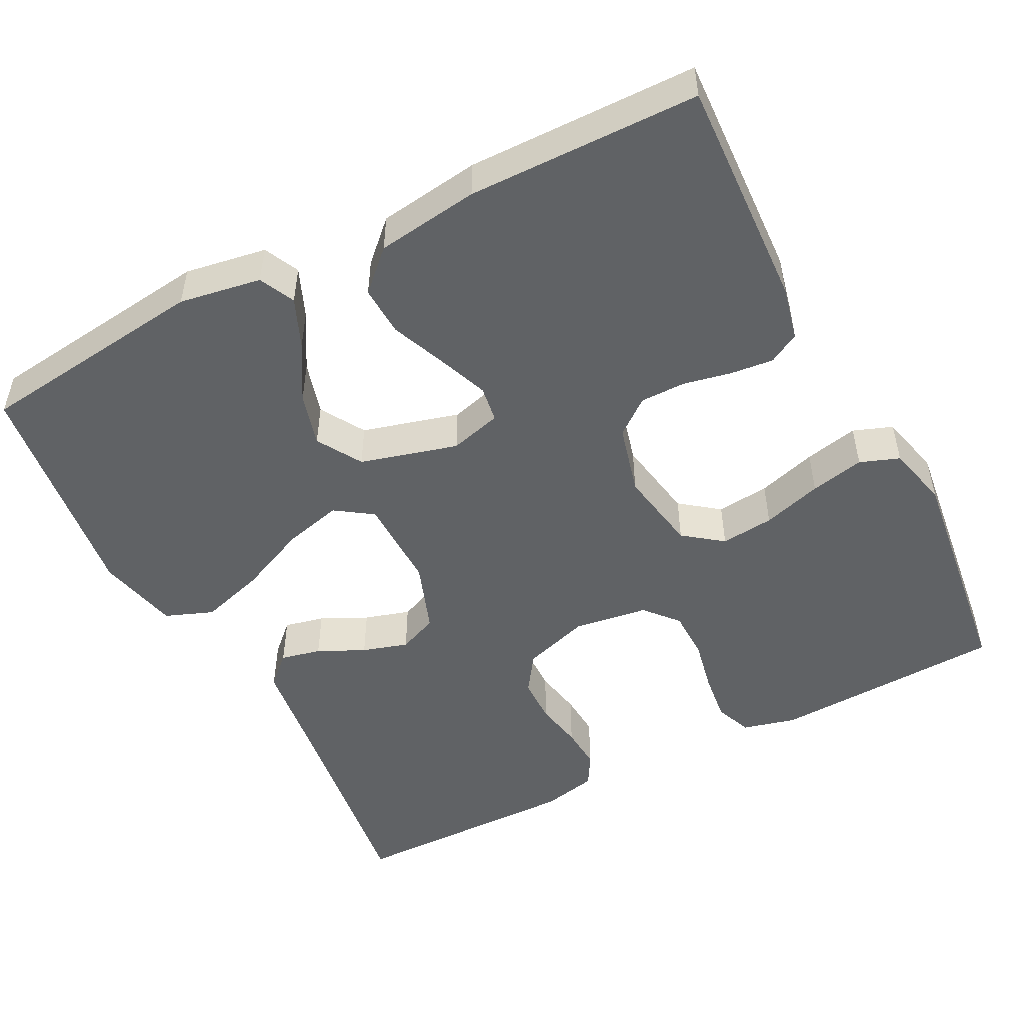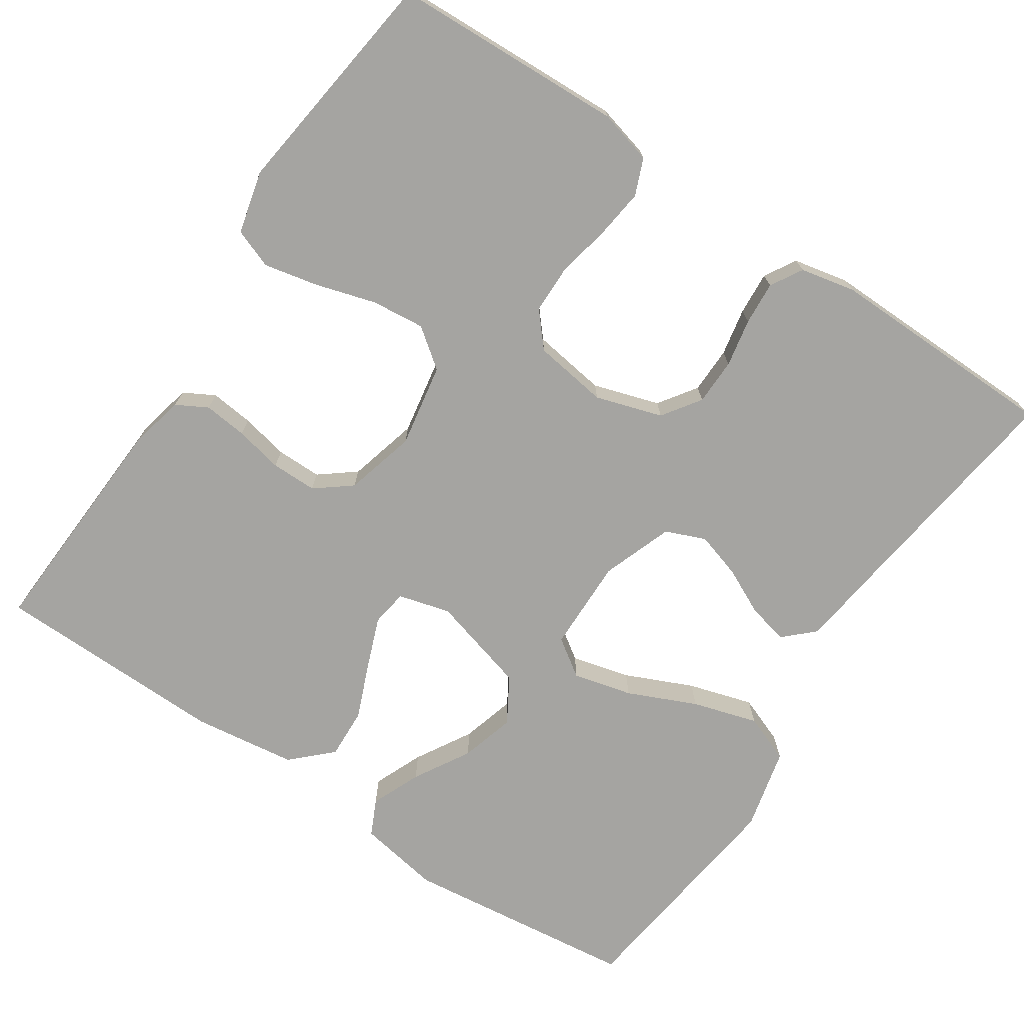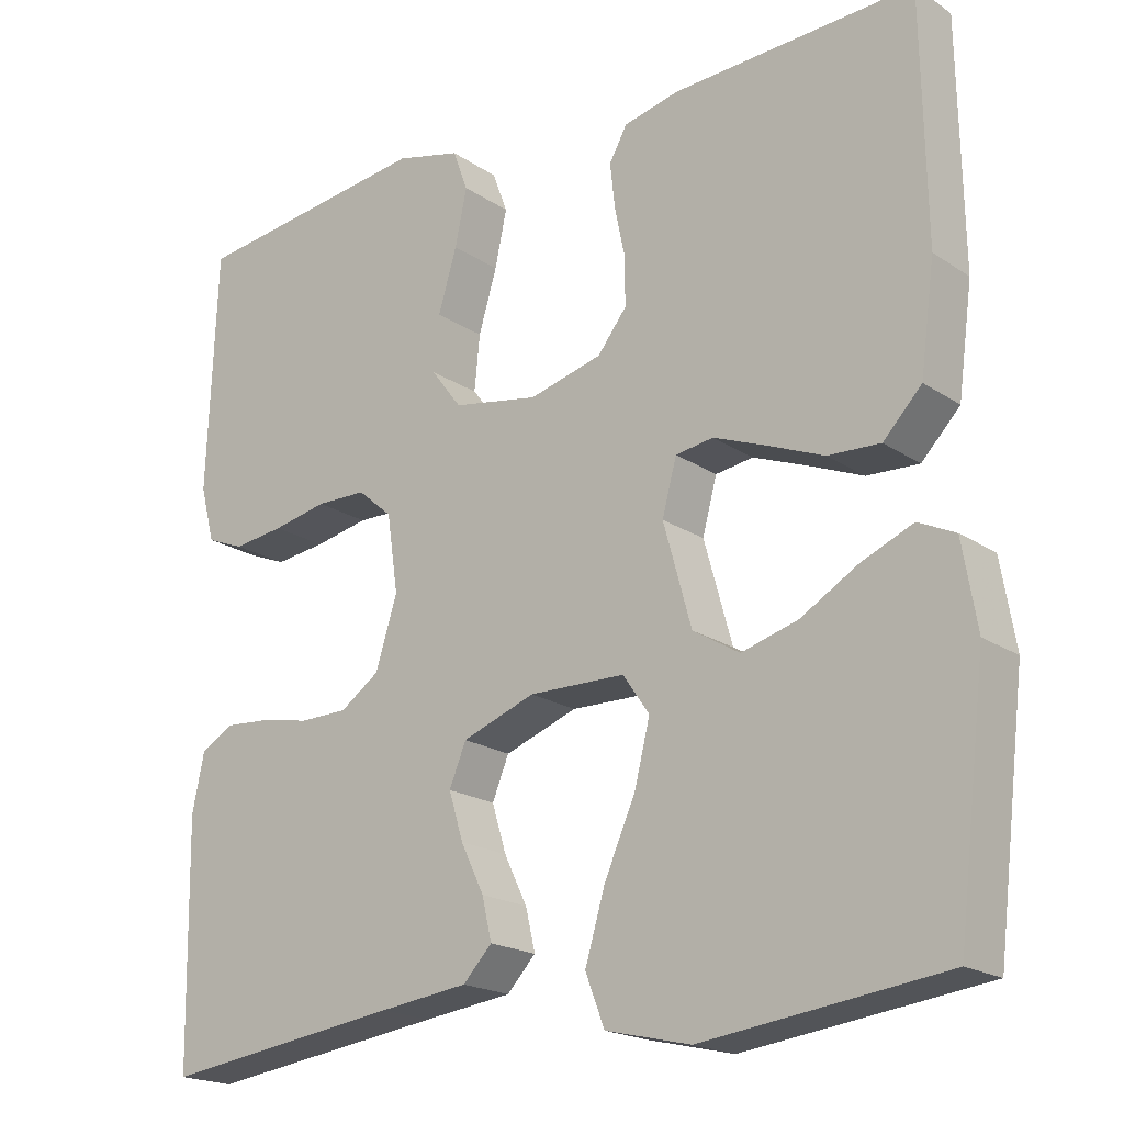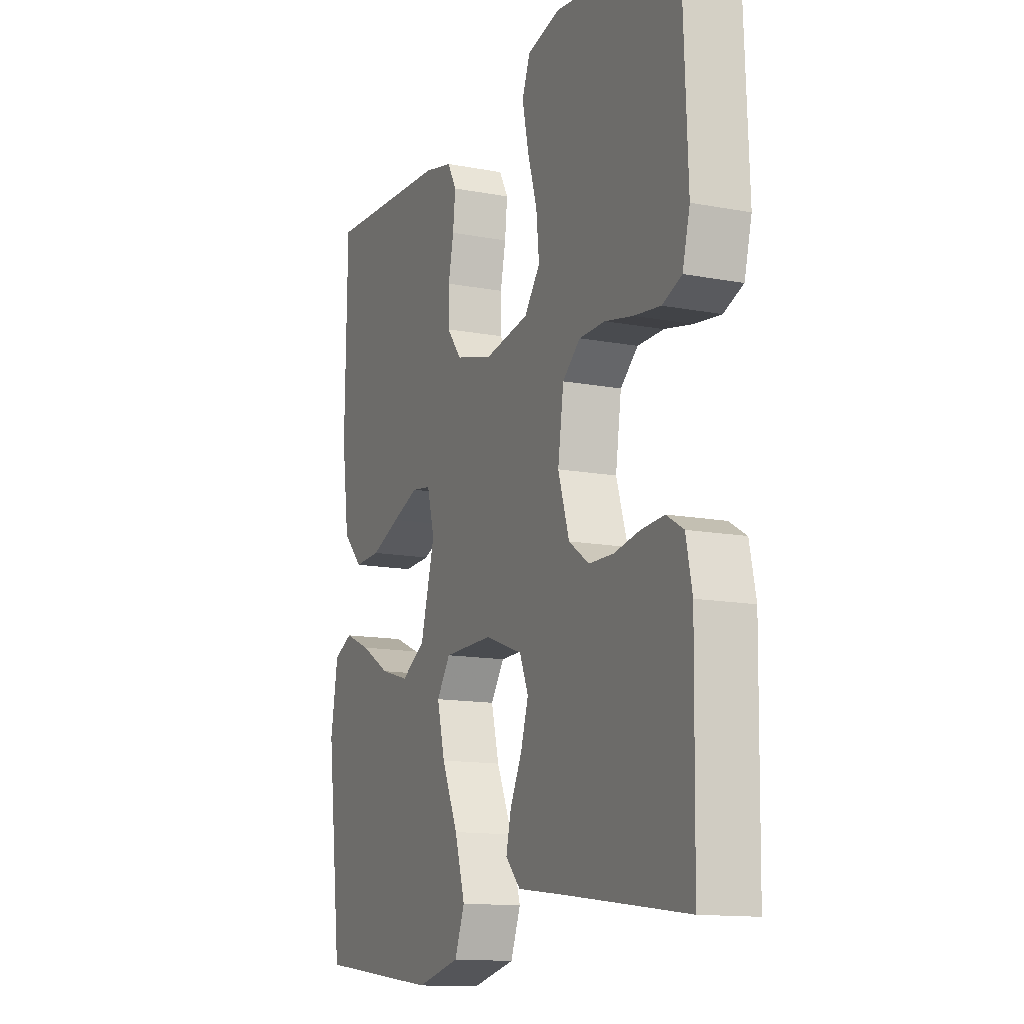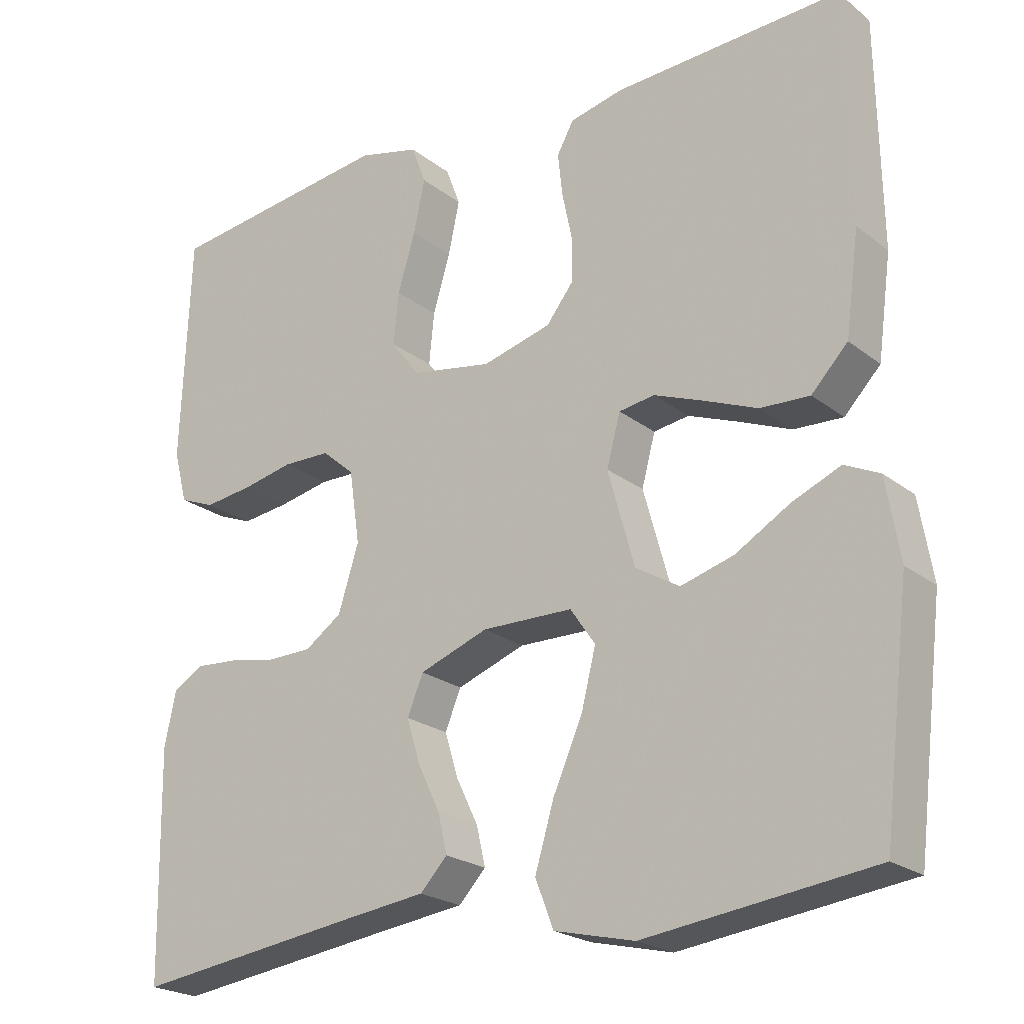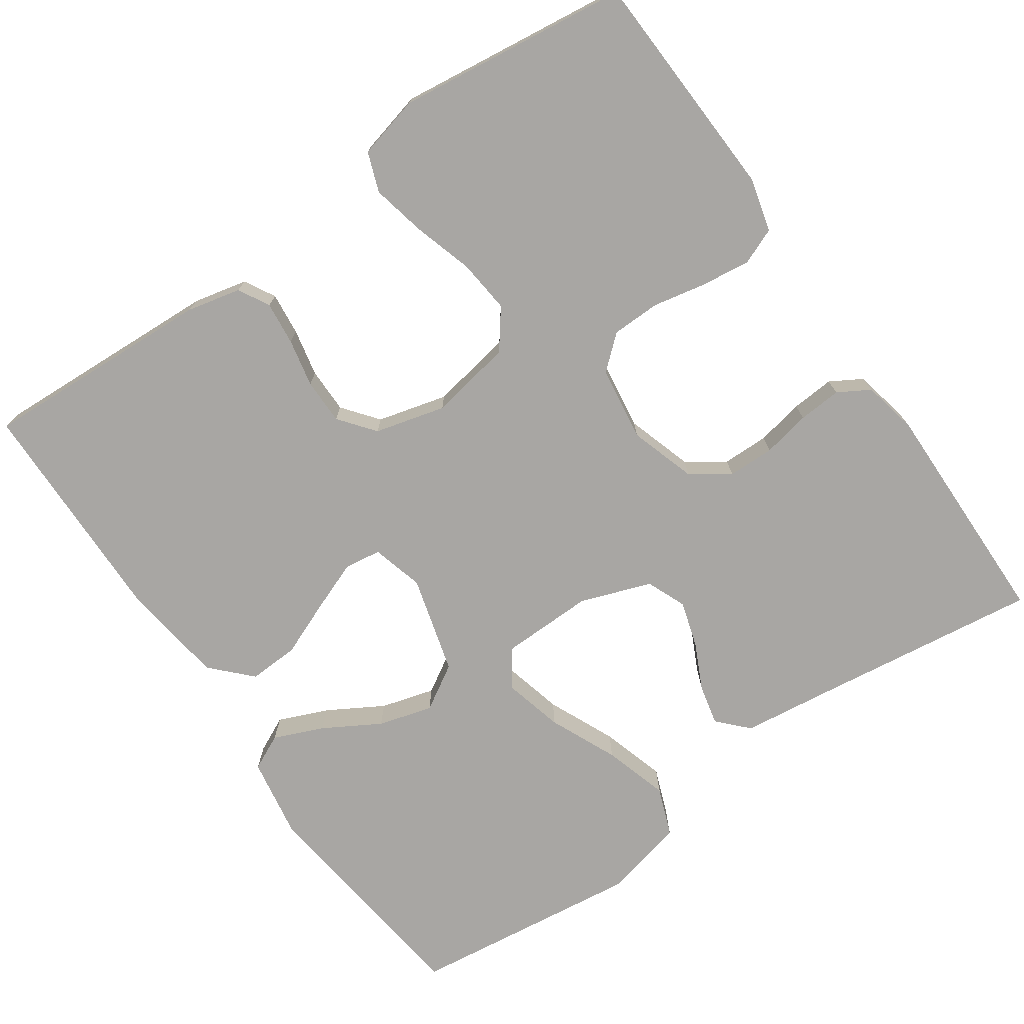
<metadata>
{"format":"obj","ext":"obj","renderer":"f3d","projection":"perspective","resolution":1024,"background":"white","views":[{"elev":-50.5,"azim":-62.6,"up":"+Y"},{"elev":-73.2,"azim":56.3,"up":"+Y"},{"elev":-19.5,"azim":-140.9,"up":"+Z"},{"elev":-13.2,"azim":66.5,"up":"+Z"},{"elev":-22.3,"azim":-142.8,"up":"+Z"},{"elev":-74.3,"azim":34.9,"up":"+Y"}]}
</metadata>
<code>
v 0.5 0.07 0.5
v 0.512 0.07 0.2
v 0.494 0.07 0.131
v 0.447 0.07 0.112
v 0.383 0.07 0.12
v 0.315 0.07 0.134
v 0.252 0.07 0.133
v 0.209 0.07 0.096
v 0.195 0.07 0
v 0.222 0.07 -0.086
v 0.271 0.07 -0.12
v 0.331 0.07 -0.121
v 0.393 0.07 -0.109
v 0.449 0.07 -0.105
v 0.49 0.07 -0.129
v 0.505 0.07 -0.2
v 0.5 0.07 -0.5
v 0.2 0.07 -0.46
v 0.089 0.07 -0.446
v 0.053 0.07 -0.408
v 0.065 0.07 -0.356
v 0.094 0.07 -0.296
v 0.112 0.07 -0.237
v 0.091 0.07 -0.186
v 0 0.07 -0.153
v -0.12 0.07 -0.155
v -0.153 0.07 -0.203
v -0.134 0.07 -0.279
v -0.095 0.07 -0.367
v -0.07 0.07 -0.451
v -0.094 0.07 -0.513
v -0.2 0.07 -0.538
v -0.5 0.07 -0.5
v -0.536 0.07 -0.2
v -0.518 0.07 -0.094
v -0.472 0.07 -0.072
v -0.408 0.07 -0.099
v -0.336 0.07 -0.141
v -0.266 0.07 -0.161
v -0.208 0.07 -0.126
v -0.173 0.07 0
v -0.191 0.07 0.067
v -0.238 0.07 0.074
v -0.303 0.07 0.049
v -0.374 0.07 0.02
v -0.439 0.07 0.017
v -0.487 0.07 0.067
v -0.505 0.07 0.2
v -0.5 0.07 0.5
v -0.2 0.07 0.485
v -0.13 0.07 0.469
v -0.108 0.07 0.429
v -0.114 0.07 0.373
v -0.127 0.07 0.311
v -0.127 0.07 0.252
v -0.091 0.07 0.206
v 0 0.07 0.182
v 0.107 0.07 0.201
v 0.145 0.07 0.251
v 0.138 0.07 0.32
v 0.115 0.07 0.397
v 0.1 0.07 0.467
v 0.119 0.07 0.518
v 0.2 0.07 0.538
v 0.5 0 0.5
v 0.512 0 0.2
v 0.494 0 0.131
v 0.447 0 0.112
v 0.383 0 0.12
v 0.315 0 0.134
v 0.252 0 0.133
v 0.209 0 0.096
v 0.195 0 0
v 0.222 0 -0.086
v 0.271 0 -0.12
v 0.331 0 -0.121
v 0.393 0 -0.109
v 0.449 0 -0.105
v 0.49 0 -0.129
v 0.505 0 -0.2
v 0.5 0 -0.5
v 0.2 0 -0.46
v 0.089 0 -0.446
v 0.053 0 -0.408
v 0.065 0 -0.356
v 0.094 0 -0.296
v 0.112 0 -0.237
v 0.091 0 -0.186
v 0 0 -0.153
v -0.12 0 -0.155
v -0.153 0 -0.203
v -0.134 0 -0.279
v -0.095 0 -0.367
v -0.07 0 -0.451
v -0.094 0 -0.513
v -0.2 0 -0.538
v -0.5 0 -0.5
v -0.536 0 -0.2
v -0.518 0 -0.094
v -0.472 0 -0.072
v -0.408 0 -0.099
v -0.336 0 -0.141
v -0.266 0 -0.161
v -0.208 0 -0.126
v -0.173 0 0
v -0.191 0 0.067
v -0.238 0 0.074
v -0.303 0 0.049
v -0.374 0 0.02
v -0.439 0 0.017
v -0.487 0 0.067
v -0.505 0 0.2
v -0.5 0 0.5
v -0.2 0 0.485
v -0.13 0 0.469
v -0.108 0 0.429
v -0.114 0 0.373
v -0.127 0 0.311
v -0.127 0 0.252
v -0.091 0 0.206
v 0 0 0.182
v 0.107 0 0.201
v 0.145 0 0.251
v 0.138 0 0.32
v 0.115 0 0.397
v 0.1 0 0.467
v 0.119 0 0.518
v 0.2 0 0.538
f 4 5 6
f 3 4 6
f 2 3 6
f 1 2 6
f 64 1 6
f 63 64 6
f 62 63 6
f 61 62 6
f 60 61 6
f 59 60 6 7
f 58 59 7 8
f 57 58 8 9
f 56 57 9 10
f 52 53 54
f 51 52 54
f 50 51 54
f 49 50 54
f 48 49 54
f 47 48 54
f 46 47 54
f 45 46 54
f 44 45 54
f 43 44 54 55
f 42 43 55 56
f 36 37 38
f 35 36 38
f 34 35 38
f 33 34 38
f 32 33 38
f 31 32 38
f 30 31 38
f 29 30 38
f 28 29 38
f 27 28 38 39
f 26 27 39 40
f 20 21 22
f 19 20 22
f 18 19 22
f 18 22 23
f 17 18 23
f 16 17 23
f 15 16 23
f 14 15 23
f 13 14 23
f 12 13 23
f 11 12 23 24
f 41 42 56 10
f 41 10 11
f 40 41 11
f 26 40 11
f 25 26 11
f 11 24 25
f 70 69 68
f 70 68 67
f 70 67 66
f 70 66 65
f 70 65 128
f 70 128 127
f 70 127 126
f 70 126 125
f 70 125 124
f 71 70 124 123
f 72 71 123 122
f 73 72 122 121
f 74 73 121 120
f 118 117 116
f 118 116 115
f 118 115 114
f 118 114 113
f 118 113 112
f 118 112 111
f 118 111 110
f 118 110 109
f 118 109 108
f 119 118 108 107
f 120 119 107 106
f 102 101 100
f 102 100 99
f 102 99 98
f 102 98 97
f 102 97 96
f 102 96 95
f 102 95 94
f 102 94 93
f 102 93 92
f 103 102 92 91
f 104 103 91 90
f 86 85 84
f 86 84 83
f 86 83 82
f 87 86 82
f 87 82 81
f 87 81 80
f 87 80 79
f 87 79 78
f 87 78 77
f 87 77 76
f 88 87 76 75
f 74 120 106 105
f 75 74 105
f 75 105 104
f 75 104 90
f 75 90 89
f 89 88 75
f 1 65 66 2
f 2 66 67 3
f 3 67 68 4
f 4 68 69 5
f 5 69 70 6
f 6 70 71 7
f 7 71 72 8
f 8 72 73 9
f 9 73 74 10
f 10 74 75 11
f 11 75 76 12
f 12 76 77 13
f 13 77 78 14
f 14 78 79 15
f 15 79 80 16
f 16 80 81 17
f 17 81 82 18
f 18 82 83 19
f 19 83 84 20
f 20 84 85 21
f 21 85 86 22
f 22 86 87 23
f 23 87 88 24
f 24 88 89 25
f 25 89 90 26
f 26 90 91 27
f 27 91 92 28
f 28 92 93 29
f 29 93 94 30
f 30 94 95 31
f 31 95 96 32
f 32 96 97 33
f 33 97 98 34
f 34 98 99 35
f 35 99 100 36
f 36 100 101 37
f 37 101 102 38
f 38 102 103 39
f 39 103 104 40
f 40 104 105 41
f 41 105 106 42
f 42 106 107 43
f 43 107 108 44
f 44 108 109 45
f 45 109 110 46
f 46 110 111 47
f 47 111 112 48
f 48 112 113 49
f 49 113 114 50
f 50 114 115 51
f 51 115 116 52
f 52 116 117 53
f 53 117 118 54
f 54 118 119 55
f 55 119 120 56
f 56 120 121 57
f 57 121 122 58
f 58 122 123 59
f 59 123 124 60
f 60 124 125 61
f 61 125 126 62
f 62 126 127 63
f 63 127 128 64
f 64 128 65 1

</code>
